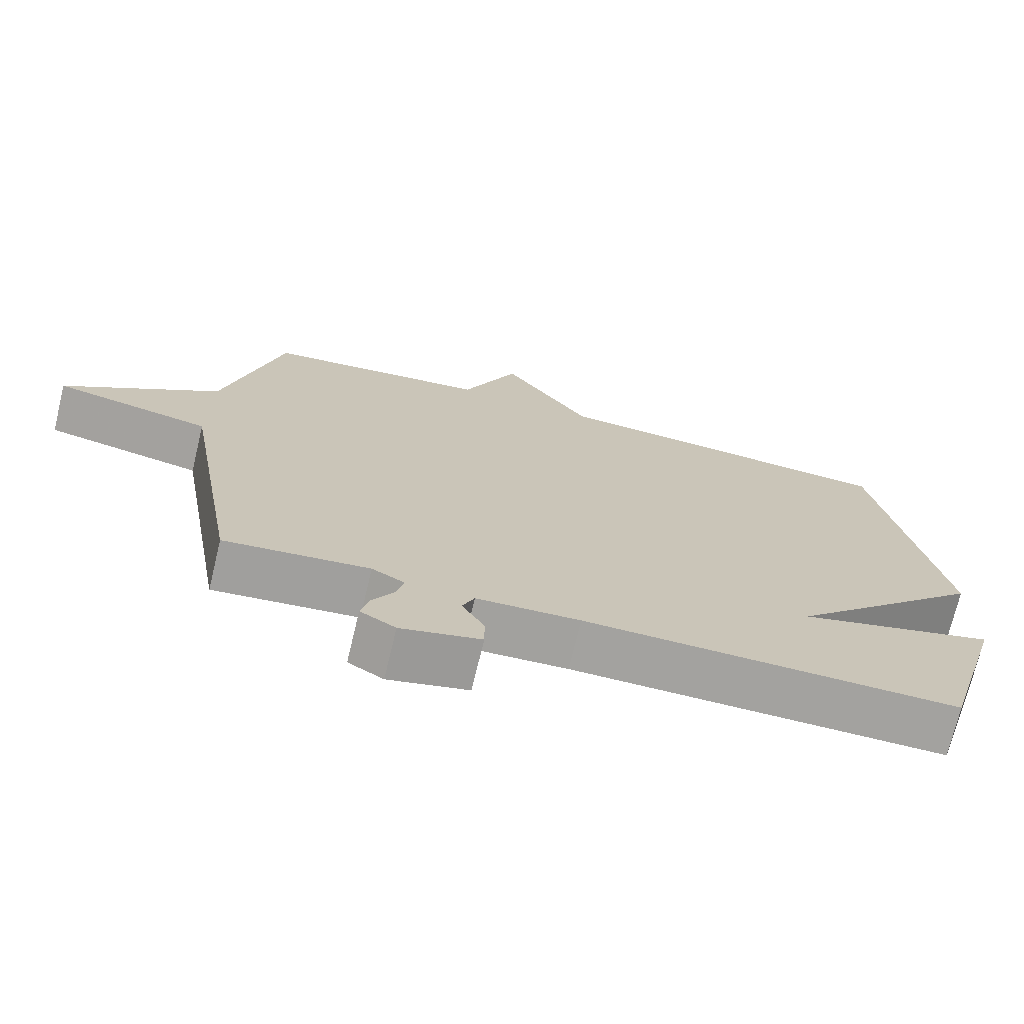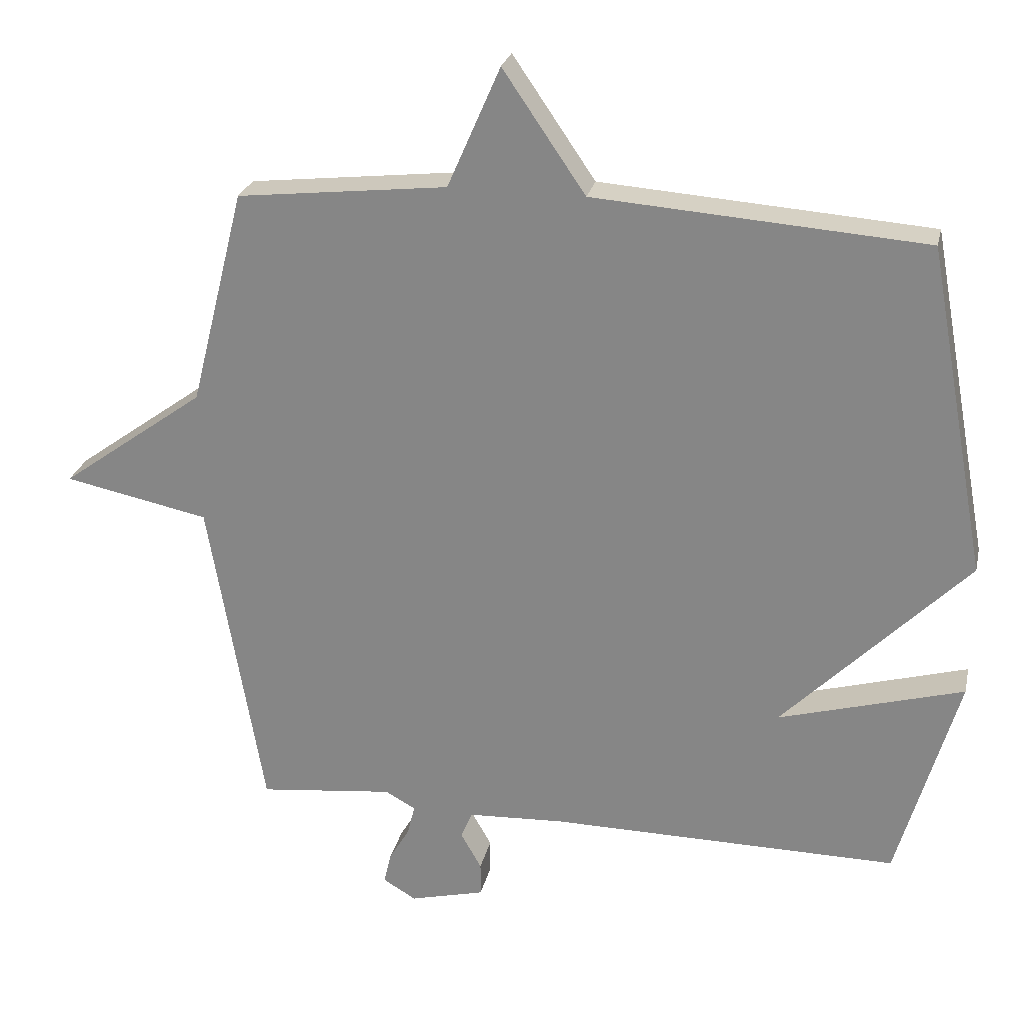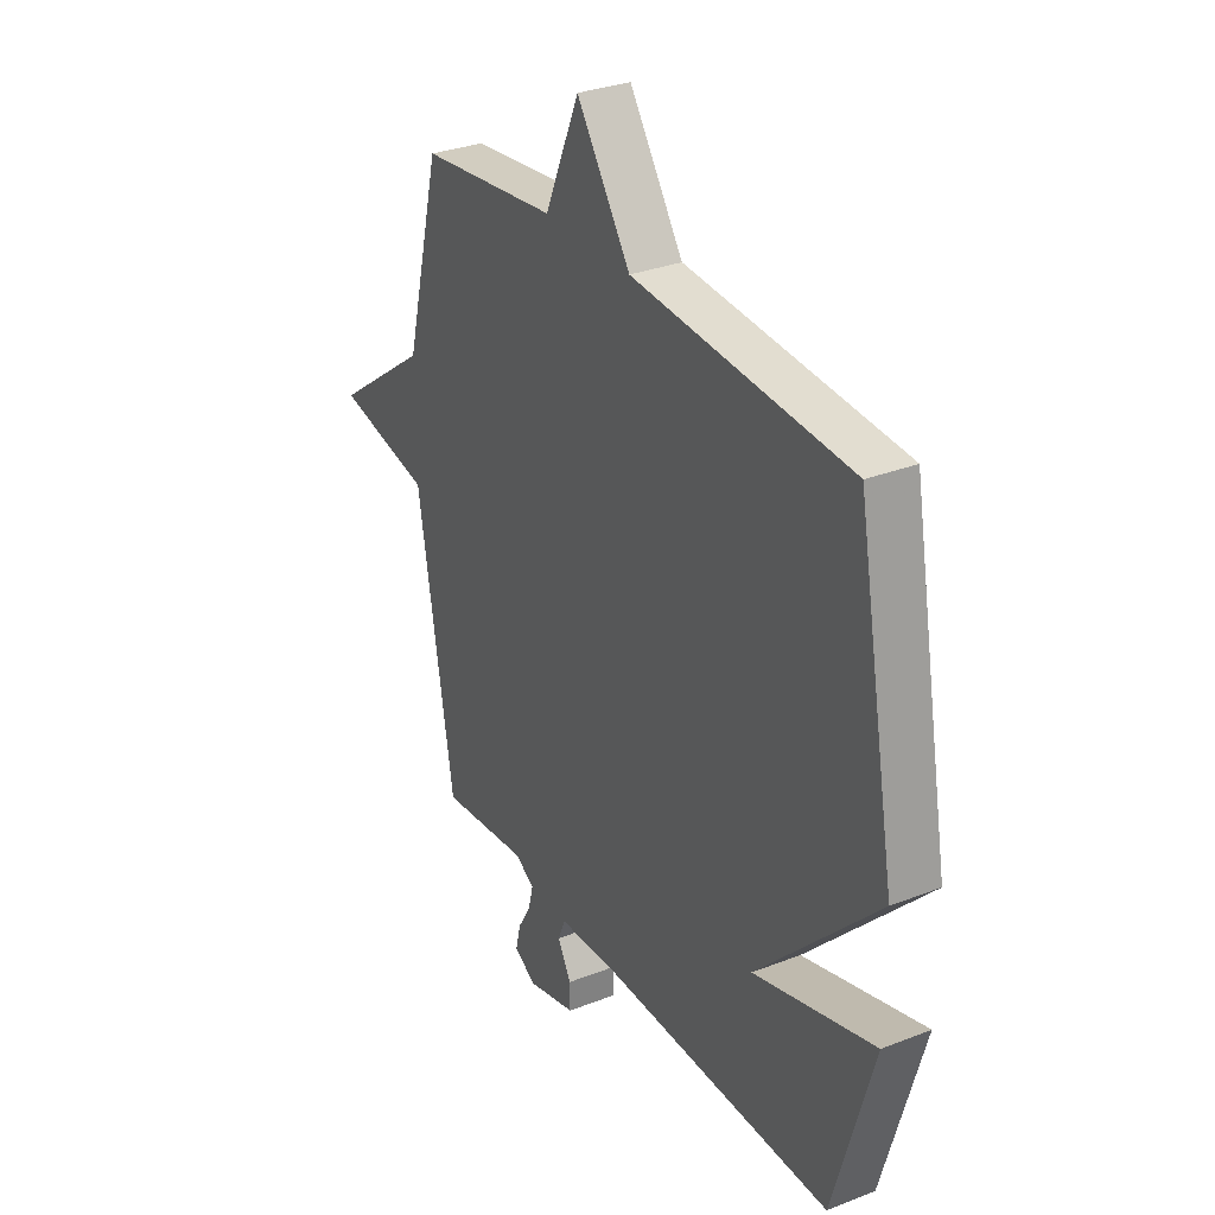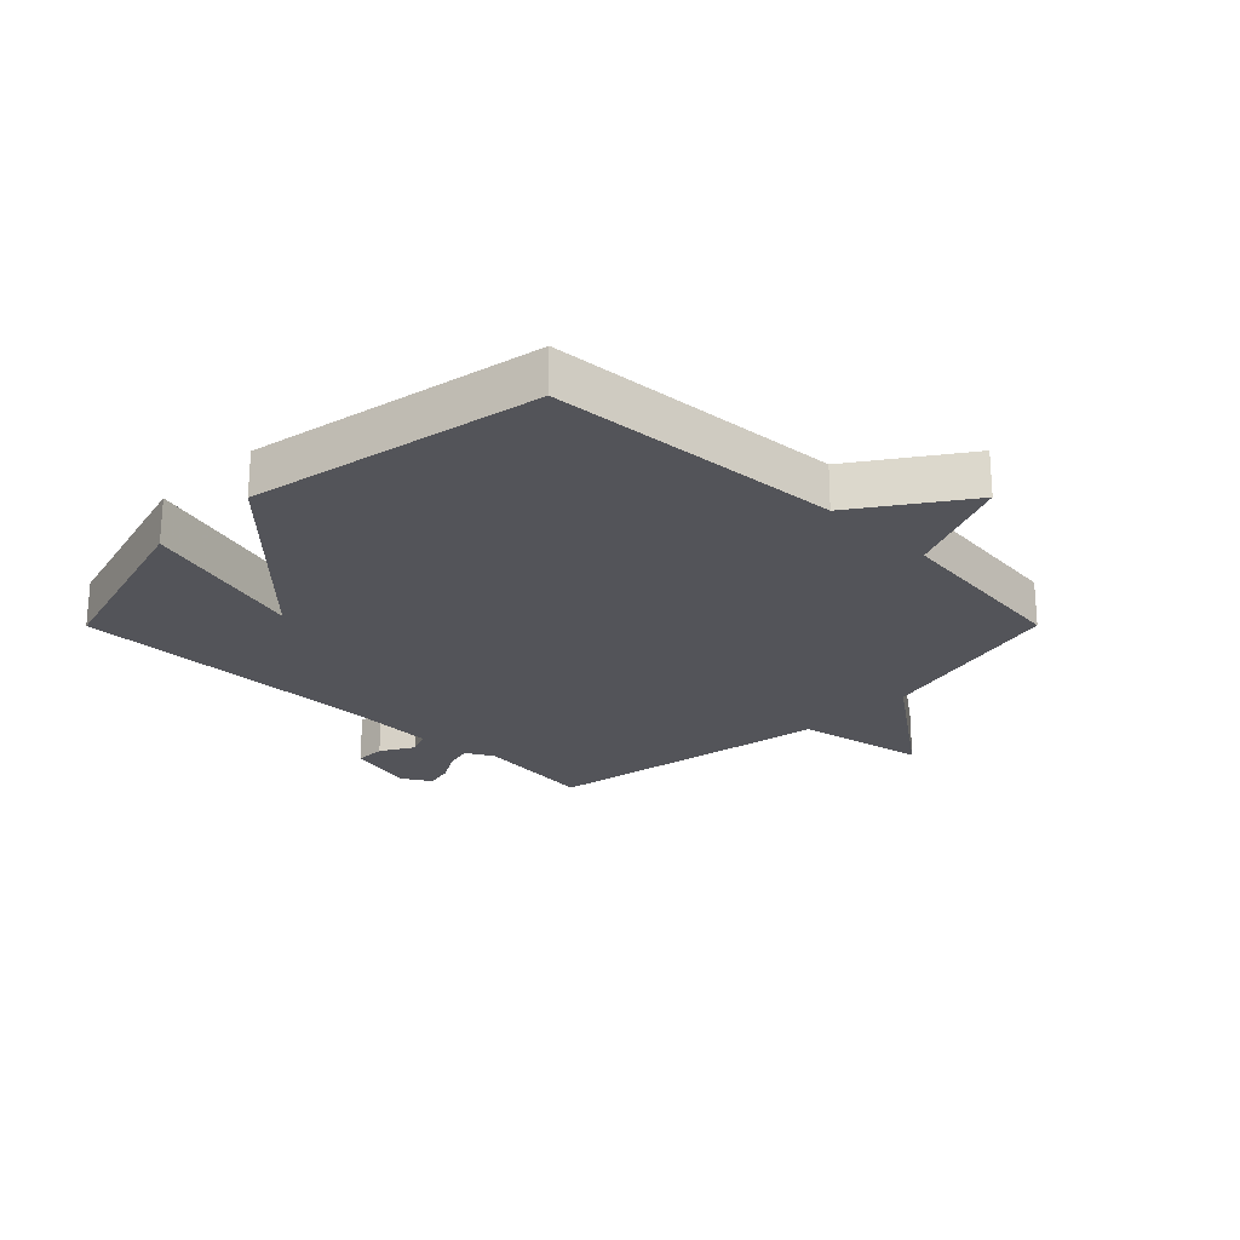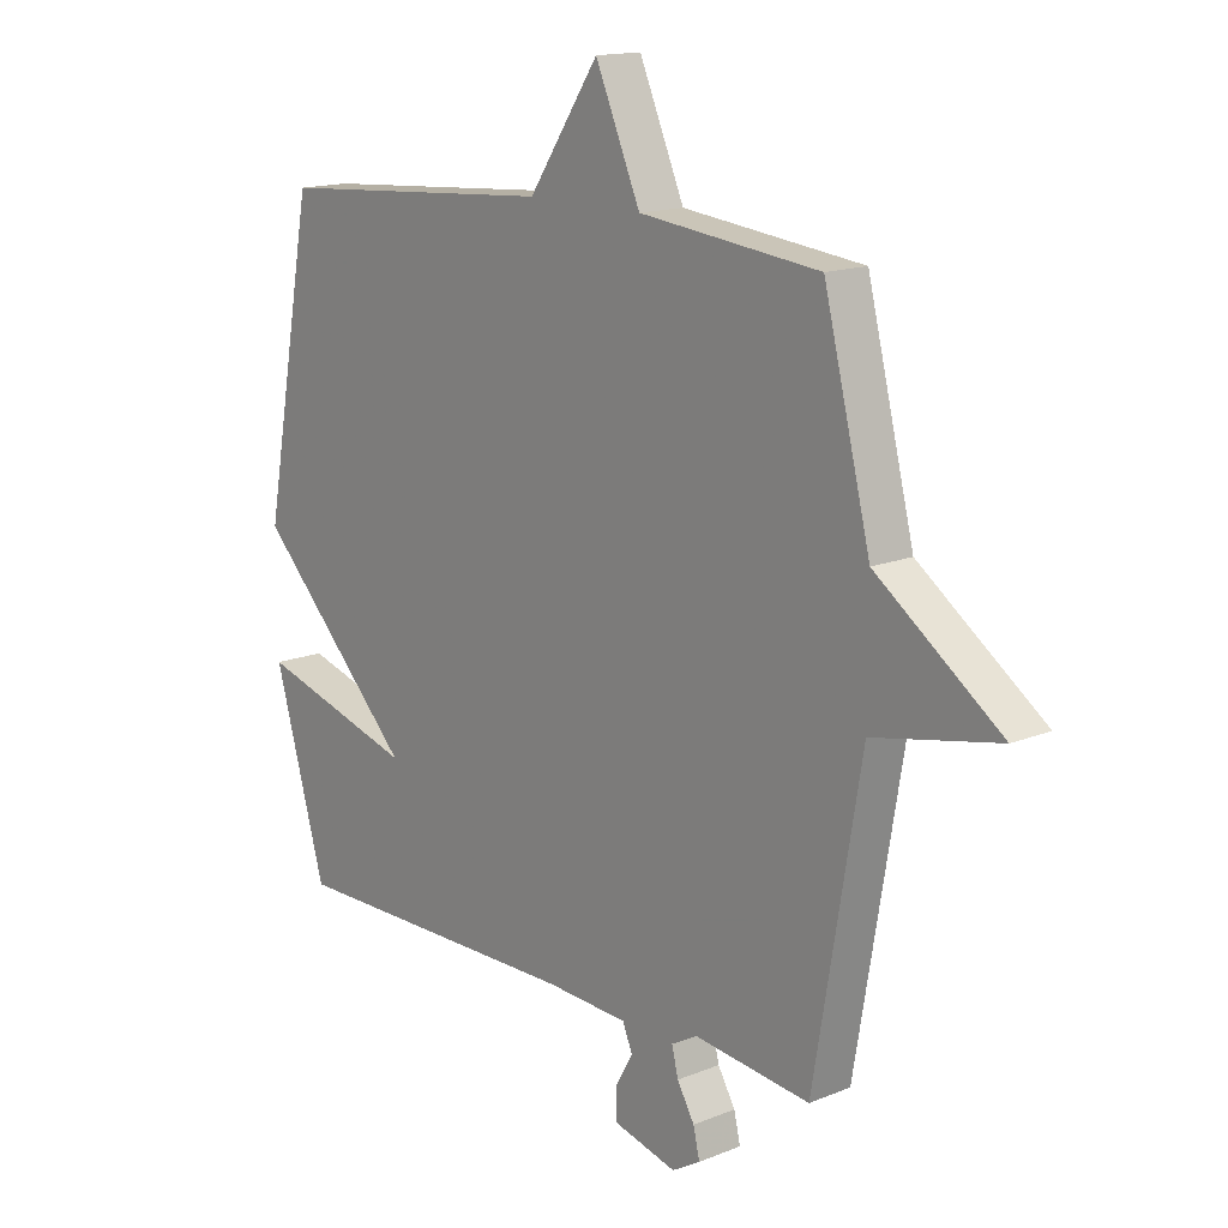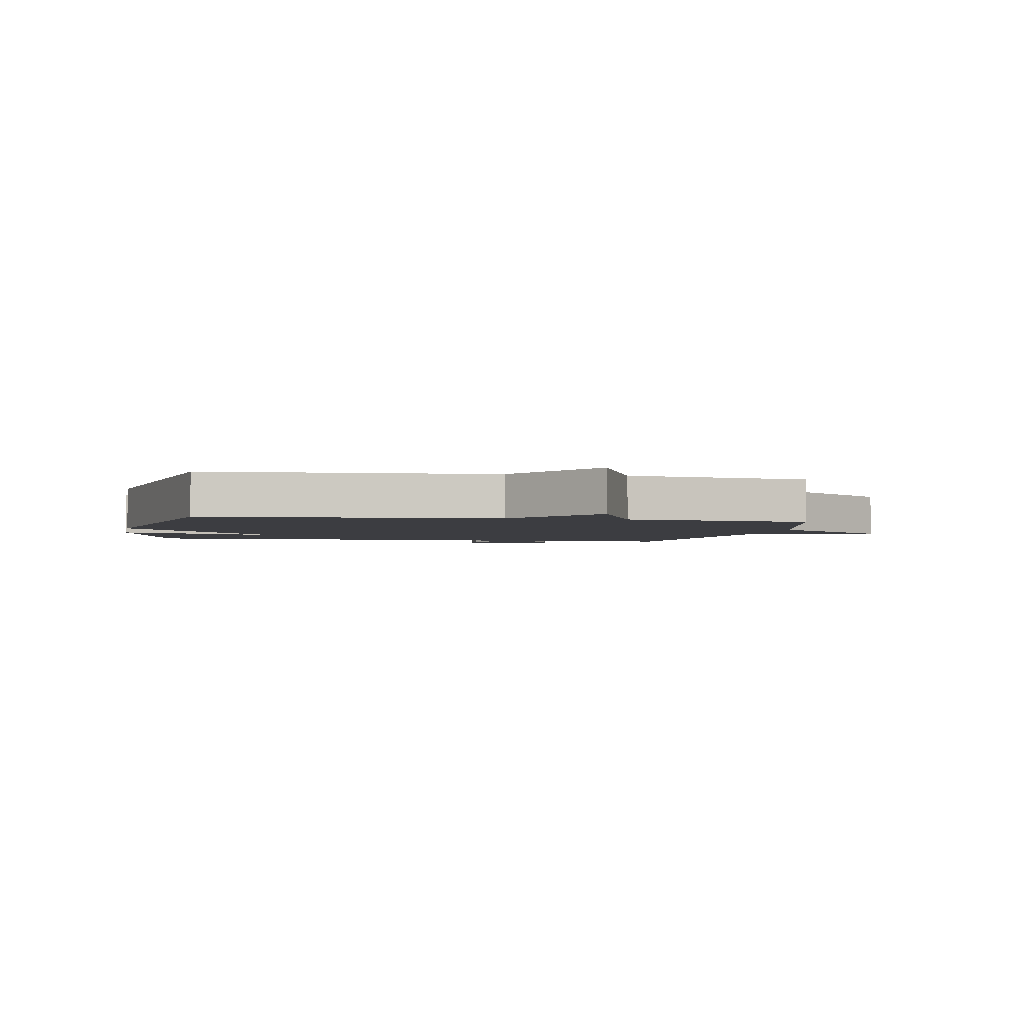
<metadata>
{"format":"obj","ext":"obj","renderer":"f3d","projection":"perspective","resolution":1024,"background":"white","views":[{"elev":-72.4,"azim":166.5,"up":"+Z"},{"elev":25.4,"azim":-167.6,"up":"+Z"},{"elev":31.0,"azim":-119.2,"up":"+Z"},{"elev":-23.7,"azim":-44.9,"up":"+Y"},{"elev":15.1,"azim":49.1,"up":"+Z"},{"elev":-2.7,"azim":-11.2,"up":"+Y"}]}
</metadata>
<code>
v -0.5 0.07 -0.5
v -0.59 0.07 -0.187
v -0.316 0.07 -0.265
v -0.59 0.07 0.013
v -0.5 0.07 0.5
v -0.011 0.07 0.535
v 0.111 0.07 0.714
v 0.189 0.07 0.535
v 0.5 0.07 0.5
v 0.581 0.07 0.178
v 0.796 0.07 0.022
v 0.581 0.07 -0.022
v 0.5 0.07 -0.5
v 0.3 0.07 -0.478
v 0.255 0.07 -0.503
v 0.266 0.07 -0.548
v 0.296 0.07 -0.599
v 0.307 0.07 -0.646
v 0.258 0.07 -0.675
v 0.147 0.07 -0.647
v 0.147 0.07 -0.597
v 0.178 0.07 -0.542
v 0.161 0.07 -0.502
v 0.018 0.07 -0.495
v -0.5 0 -0.5
v -0.59 0 -0.187
v -0.316 0 -0.265
v -0.59 0 0.013
v -0.5 0 0.5
v -0.011 0 0.535
v 0.111 0 0.714
v 0.189 0 0.535
v 0.5 0 0.5
v 0.581 0 0.178
v 0.796 0 0.022
v 0.581 0 -0.022
v 0.5 0 -0.5
v 0.3 0 -0.478
v 0.255 0 -0.503
v 0.266 0 -0.548
v 0.296 0 -0.599
v 0.307 0 -0.646
v 0.258 0 -0.675
v 0.147 0 -0.647
v 0.147 0 -0.597
v 0.178 0 -0.542
v 0.161 0 -0.502
v 0.018 0 -0.495
f 20 21 22
f 19 20 22
f 18 19 22
f 17 18 22
f 16 17 22
f 15 16 22 23
f 14 15 23 24
f 12 13 14
f 10 11 12
f 12 14 24
f 10 12 24
f 9 10 24
f 8 9 24
f 6 7 8 24
f 5 6 24
f 4 5 24
f 3 4 24
f 1 2 3 24
f 46 45 44
f 46 44 43
f 46 43 42
f 46 42 41
f 46 41 40
f 47 46 40 39
f 48 47 39 38
f 38 37 36
f 36 35 34
f 48 38 36
f 48 36 34
f 48 34 33
f 48 33 32
f 48 32 31 30
f 48 30 29
f 48 29 28
f 48 28 27
f 48 27 26 25
f 1 25 26 2
f 2 26 27 3
f 3 27 28 4
f 4 28 29 5
f 5 29 30 6
f 6 30 31 7
f 7 31 32 8
f 8 32 33 9
f 9 33 34 10
f 10 34 35 11
f 11 35 36 12
f 12 36 37 13
f 13 37 38 14
f 14 38 39 15
f 15 39 40 16
f 16 40 41 17
f 17 41 42 18
f 18 42 43 19
f 19 43 44 20
f 20 44 45 21
f 21 45 46 22
f 22 46 47 23
f 23 47 48 24
f 24 48 25 1

</code>
